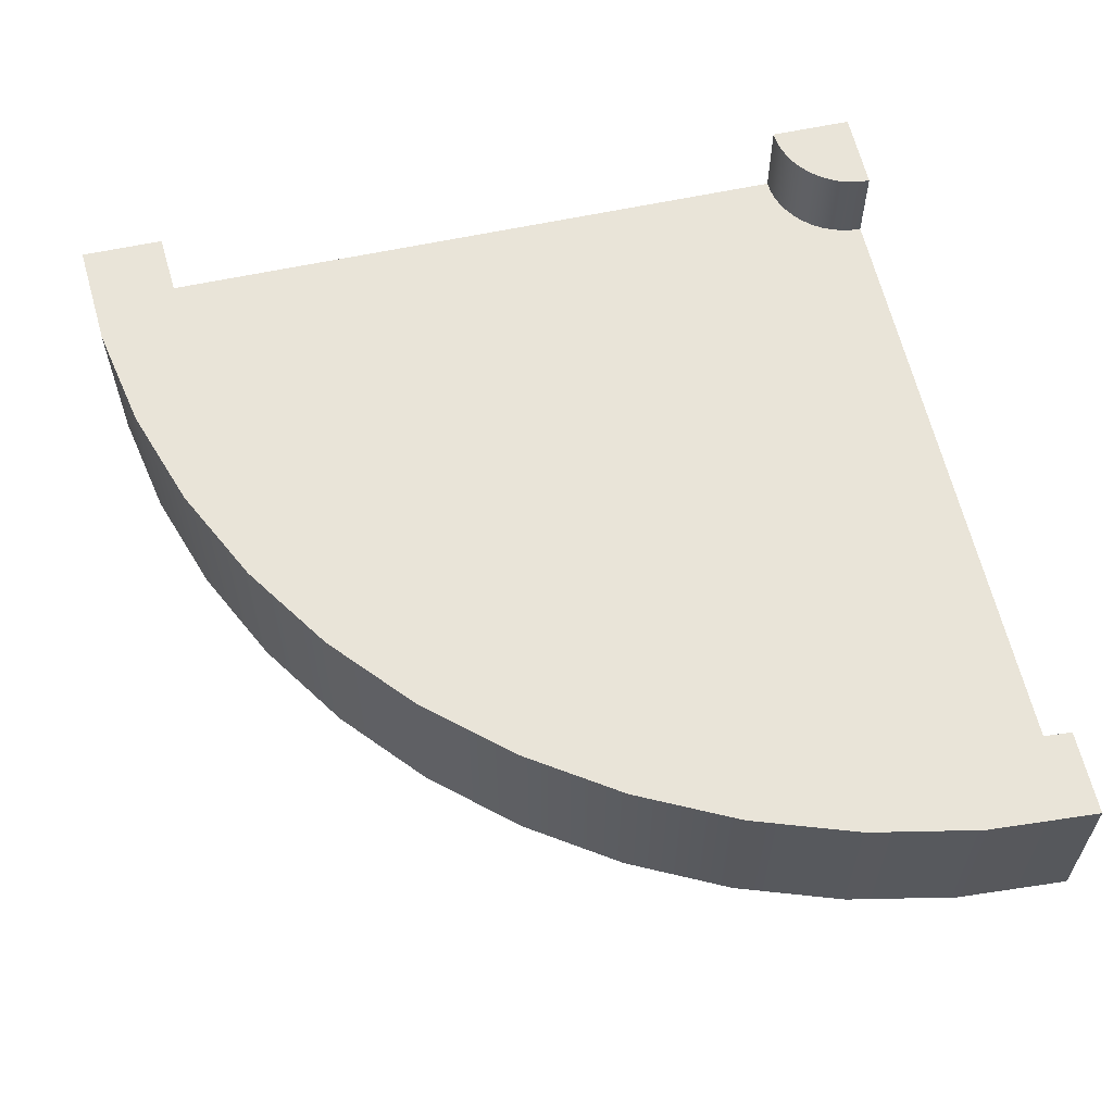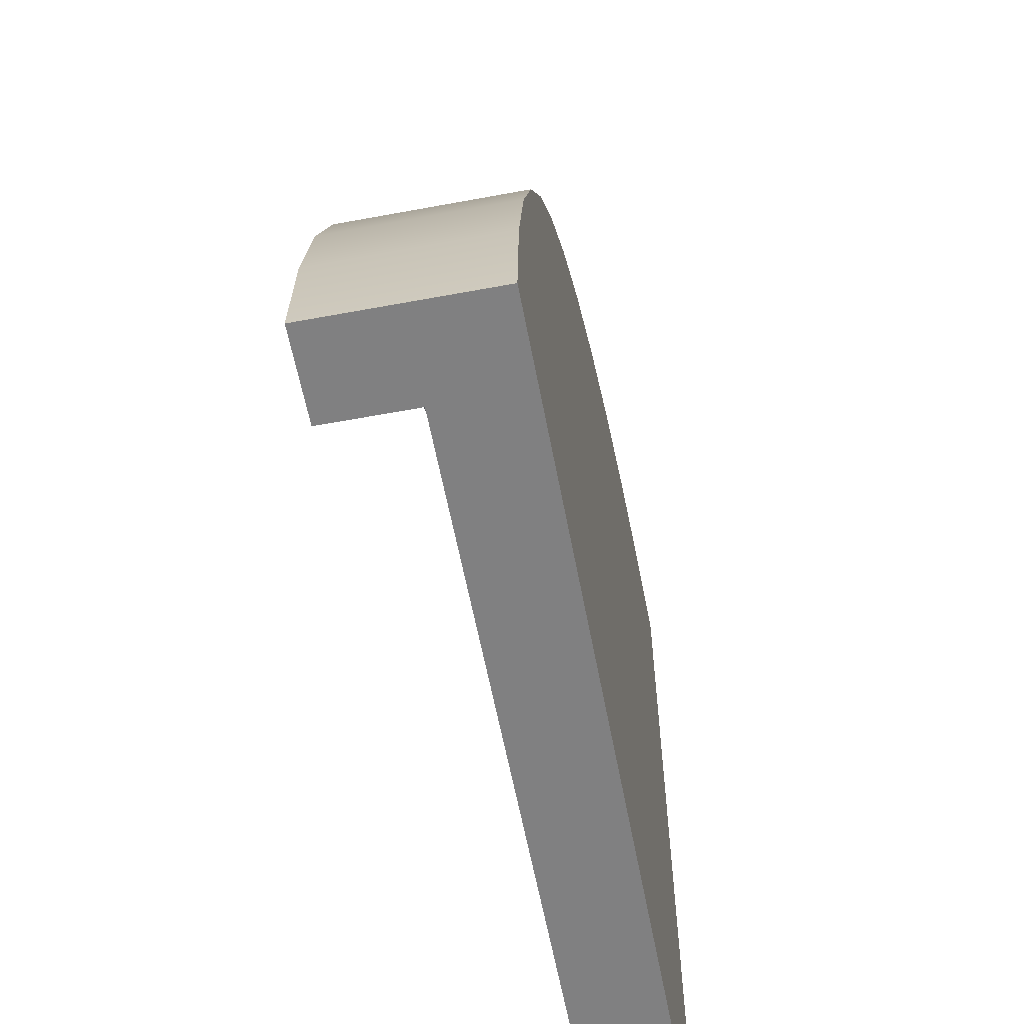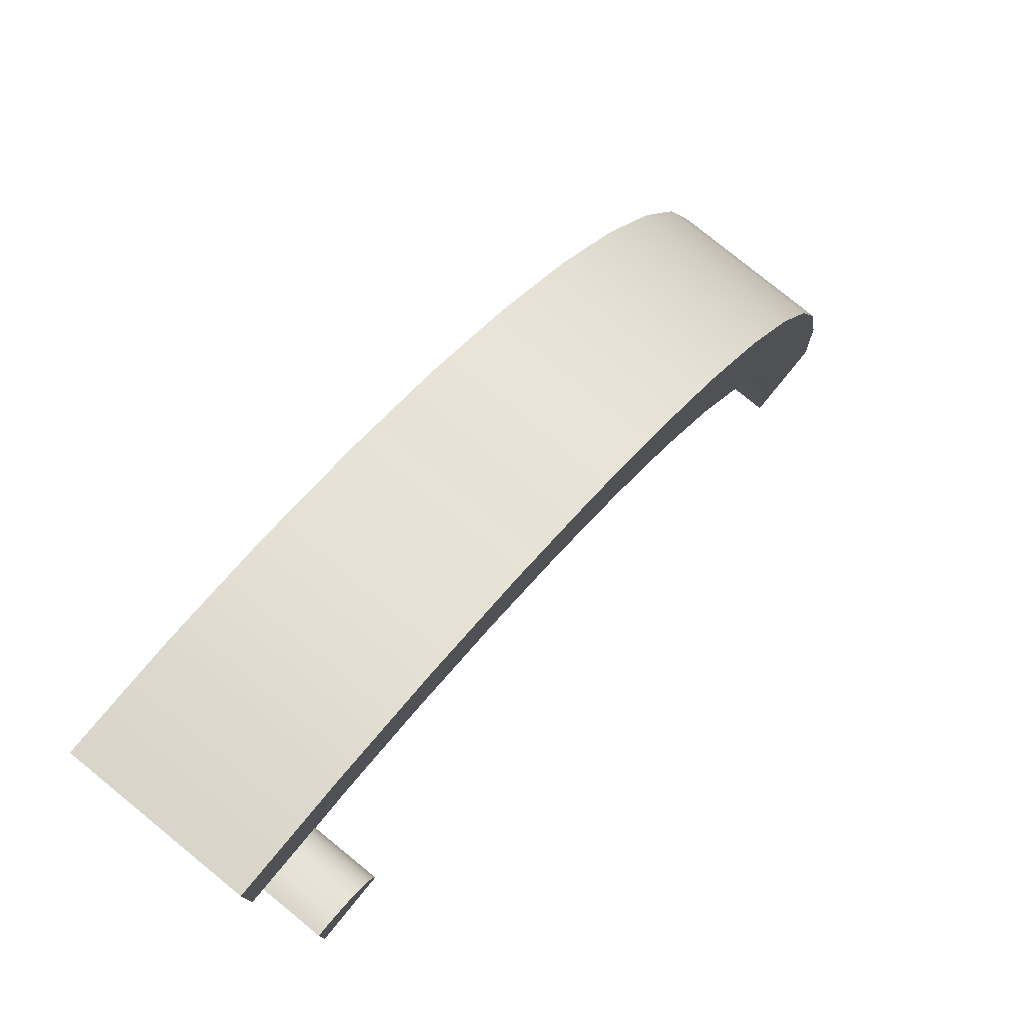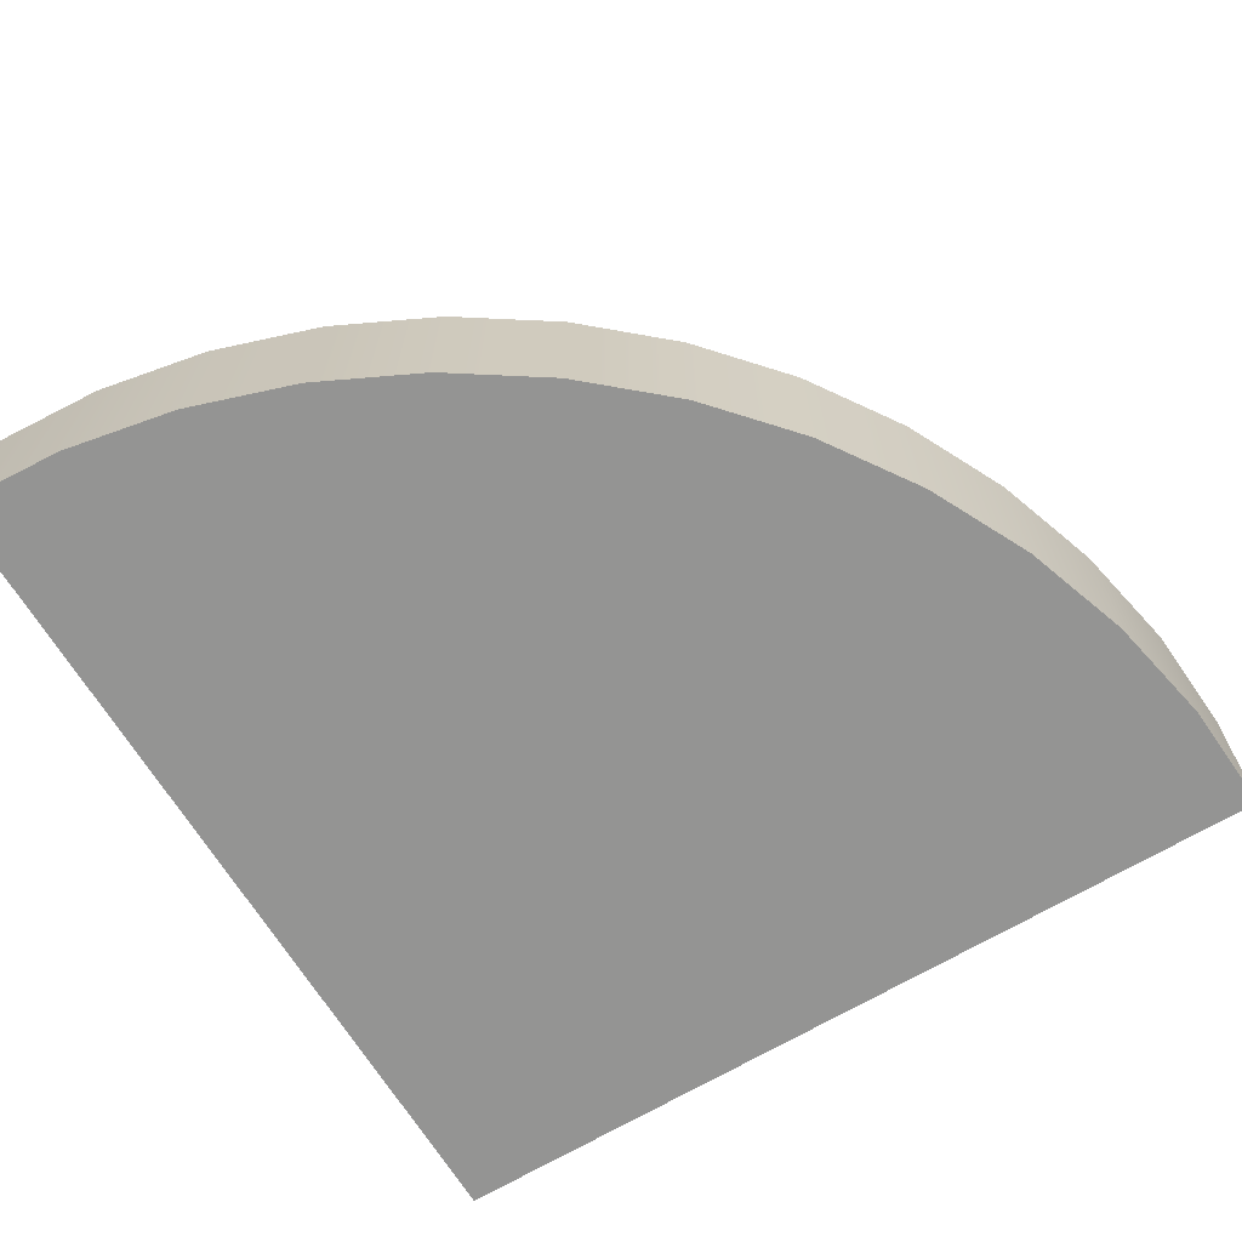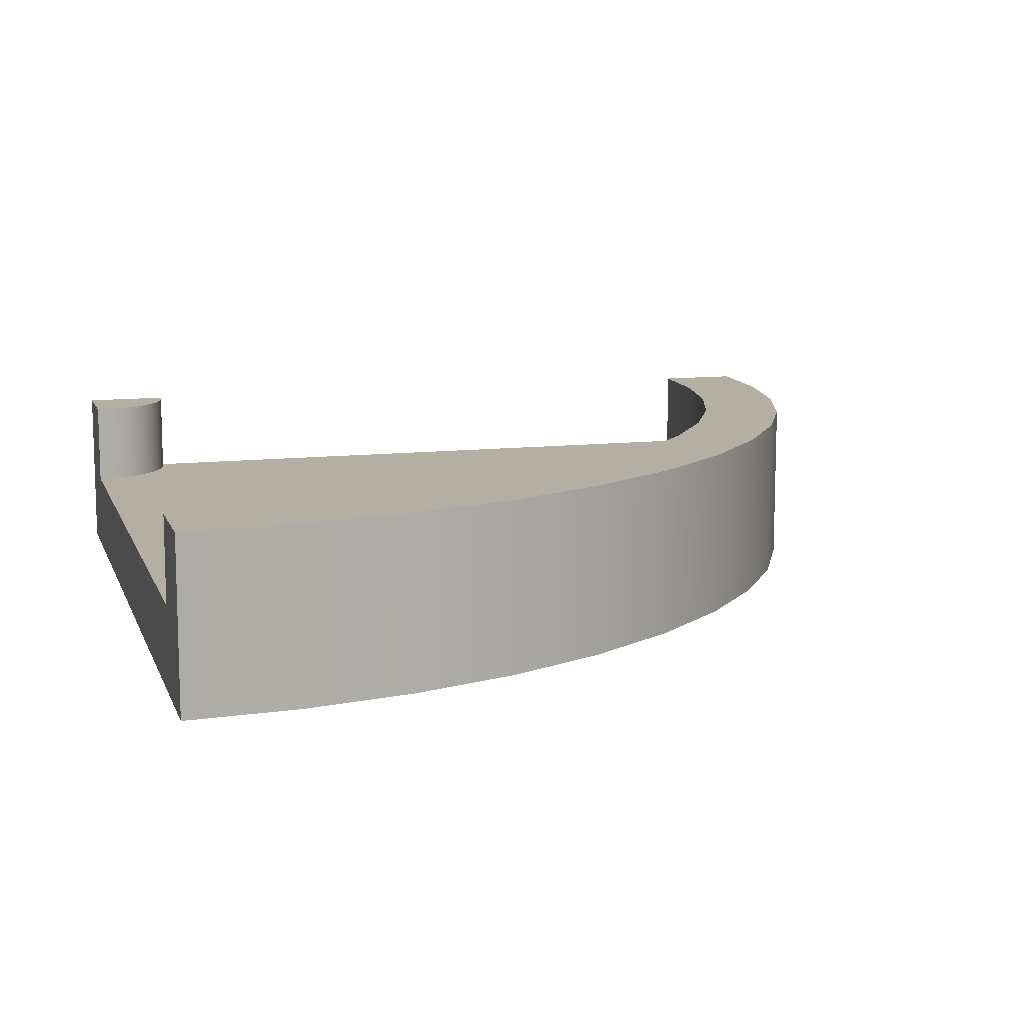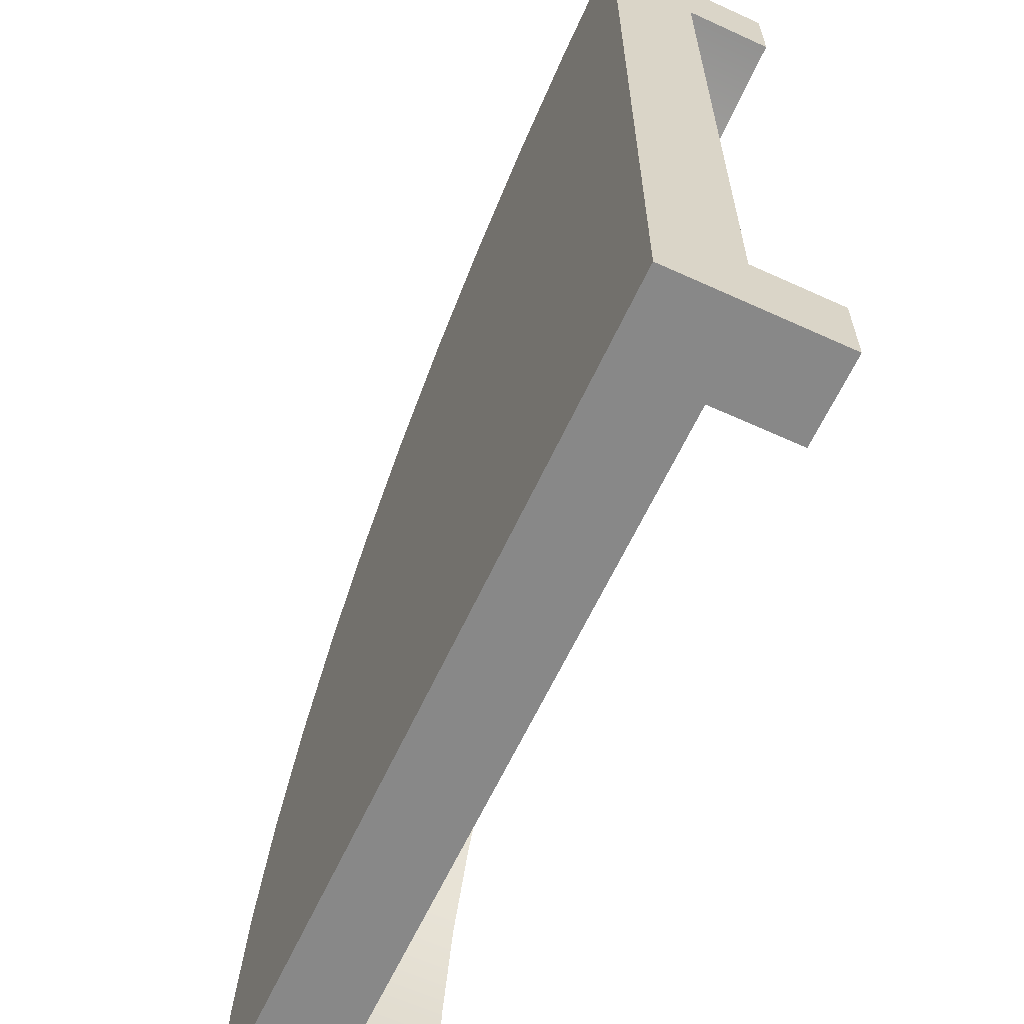
<metadata>
{"format":"obj","ext":"obj","renderer":"f3d","projection":"perspective","resolution":1024,"background":"white","views":[{"elev":60.3,"azim":-12.5,"up":"+Y"},{"elev":-60.0,"azim":-79.2,"up":"+Z"},{"elev":78.1,"azim":129.2,"up":"+Z"},{"elev":-67.0,"azim":-58.9,"up":"+Y"},{"elev":11.1,"azim":-105.9,"up":"+Y"},{"elev":-62.7,"azim":65.2,"up":"+Z"}]}
</metadata>
<code>
o Cube_-_col
v 1 0.2 1
v 1 0.2 0.8
v 1 0 -0.8
v 1 0 1
v 1 0 0.8
v 0.7389 0 0.9829
v 0.7389 0.2 0.9829
v 0.9739 0.2 -0.8017
v 0.7651 0.2 0.7846
v 0.7651 0 0.7846
v 0.4824 0 0.9319
v 0.9482 0.2 -0.8068
v 0.4824 0.2 0.9319
v 0.5341 0.2 0.7387
v 0.5341 0 0.7387
v 1 0 -1
v 0.9235 0.2 -0.8152
v 0.2346 0.2 0.8478
v 0.2346 0 0.8478
v 0.3112 0.2 0.663
v 0.3112 0 0.663
v -0 0.2 0.7321
v 0.9 0.2 -0.8268
v -0 0 0.7321
v 0.1 0.2 0.5588
v 0.1 0 0.5588
v -0.2175 0 0.5867
v 0.8782 0.2 -0.8413
v -0.2175 0.2 0.5867
v -0.09577 0.2 0.428
v -0.09577 0 0.428
v -0.4142 0 0.4142
v -0.4142 0.2 0.4142
v 0.8586 0.2 -0.8586
v -0.2728 0.2 0.2728
v -0.2728 0 0.2728
v -0.5867 0.2 0.2175
v 0.8413 0.2 -0.8782
v -0.5867 0 0.2175
v -0.428 0.2 0.09577
v -0.428 0 0.09577
v 0.8268 0.2 -0.9
v -0.7321 0.2 0
v -0.7321 0 0
v -0.5588 0.2 -0.1
v -0.5588 0 -0.1
v -0.8478 0 -0.2346
v -0.8478 0.2 -0.2346
v 0.8152 0.2 -0.9235
v -0.663 0.2 -0.3112
v -0.663 0 -0.3112
v -0.9319 0 -0.4824
v -0.9319 0.2 -0.4824
v 0.8068 0.2 -0.9482
v -0.7387 0.2 -0.5341
v -0.7387 0 -0.5341
v -0.9829 0 -0.7389
v 1 0.2 -1
v 0.8017 0.2 -0.9739
v -0.9829 0.2 -0.7389
v -0.7846 0.2 -0.7651
v -0.7846 0 -0.7651
v -1 0 -1
v 0.8 0.2 -1
v -1 0.2 -1
v -0.8 0.2 -1
v -0.8 0 -1
v 1 0.2 -0.8
v 0.8 0 -1
v 1 0.4 1
v 1 0.4 0.8
v 0.4824 0.4 0.9319
v 0.2346 0.4 0.8478
v 0.5341 0.4 0.7387
v 0.7651 0.4 0.7846
v 0.9739 0.4 -0.8017
v 0.9482 0.4 -0.8068
v 0.9235 0.4 -0.8152
v 0.3112 0.4 0.663
v 1 0.4 -0.8
v 1 0.4 -1
v 0.1 0.4 0.5588
v 0.9 0.4 -0.8268
v -0.09577 0.4 0.428
v 0.8782 0.4 -0.8413
v 0.8586 0.4 -0.8586
v -0.2728 0.4 0.2728
v -0.428 0.4 0.09577
v 0.8413 0.4 -0.8782
v 0.8268 0.4 -0.9
v 0.8152 0.4 -0.9235
v -0.5588 0.4 -0.1
v -0.663 0.4 -0.3112
v -0.7387 0.4 -0.5341
v 0.8068 0.4 -0.9482
v 0.8017 0.4 -0.9739
v -0.7846 0.4 -0.7651
v -1 0.4 -1
v -0.8 0.4 -1
v -0.9829 0.4 -0.7389
v 0.8 0.4 -1
v 0.7389 0.4 0.9829
v -0 0.4 0.7321
v -0.2175 0.4 0.5867
v -0.4142 0.4 0.4142
v -0.5867 0.4 0.2175
v -0.7321 0.4 0
v -0.8478 0.4 -0.2346
v -0.9319 0.4 -0.4824
f 63 65 66 67
f 67 66 64 69
f 3 16 58 68
f 2 5 3 68
f 1 4 5 2
f 16 69 64 58
f 69 16 3
f 3 5 10
f 10 15 3
f 15 21 3
f 21 26 3
f 26 31 3
f 31 36 3
f 36 41 69
f 3 36 69
f 41 46 69
f 46 51 69
f 51 56 69
f 56 62 69
f 62 67 69
f 67 62 57 63
f 62 56 52 57
f 56 51 47 52
f 44 47 51 46
f 39 44 46 41
f 39 41 36 32
f 36 31 27 32
f 24 27 31 26
f 26 21 19 24
f 19 21 15 11
f 15 10 6 11
f 4 6 10 5
f 38 42 45
f 20 14 12
f 14 9 8
f 9 2 68
f 9 68 8
f 25 20 17
f 14 8 12
f 35 30 28
f 30 25 23
f 45 40 38
f 40 35 34
f 55 50 49
f 50 45 42
f 66 61 59
f 61 55 54
f 59 64 66
f 54 59 61
f 40 34 38
f 35 28 34
f 30 23 28
f 25 17 23
f 20 12 17
f 49 54 55
f 42 49 50
f 59 54 95 96
f 28 23 83 85
f 12 8 76 77
f 55 61 97 94
f 25 30 84 82
f 8 68 80 76
f 49 42 90 91
f 9 14 74 75
f 29 22 103 104
f 53 48 108 109
f 7 1 70 102
f 18 13 72 73
f 6 4 1 7
f 6 7 13 11
f 18 19 11 13
f 19 18 22 24
f 24 22 29 27
f 32 27 29 33
f 32 33 37 39
f 44 39 37 43
f 44 43 48 47
f 47 48 53 52
f 52 53 60 57
f 65 63 57 60
f 23 17 78 83
f 2 9 75 71
f 38 34 86 89
f 33 29 104 105
f 54 49 91 95
f 20 25 82 79
f 35 40 88 87
f 50 55 94 93
f 48 43 107 108
f 68 58 81 80
f 61 66 99 97
f 22 18 73 103
f 96 81 101
f 96 95 81
f 95 91 81
f 91 90 81
f 90 89 81
f 89 86 81
f 86 85 81
f 85 83 81
f 83 78 81
f 78 77 81
f 77 76 81
f 80 81 76
f 97 100 109 94
f 94 109 108 93
f 93 108 107 92
f 99 98 100 97
f 71 75 102 70
f 74 72 102 75
f 72 74 79 73
f 82 103 73 79
f 84 104 103 82
f 87 105 104 84
f 88 106 105 87
f 92 107 106 88
f 40 45 92 88
f 60 53 109 100
f 42 38 89 90
f 13 7 102 72
f 58 64 101 81
f 66 65 98 99
f 37 33 105 106
f 34 28 85 86
f 65 60 100 98
f 17 12 77 78
f 64 59 96 101
f 43 37 106 107
f 45 50 93 92
f 1 2 71 70
f 30 35 87 84
f 14 20 79 74

</code>
